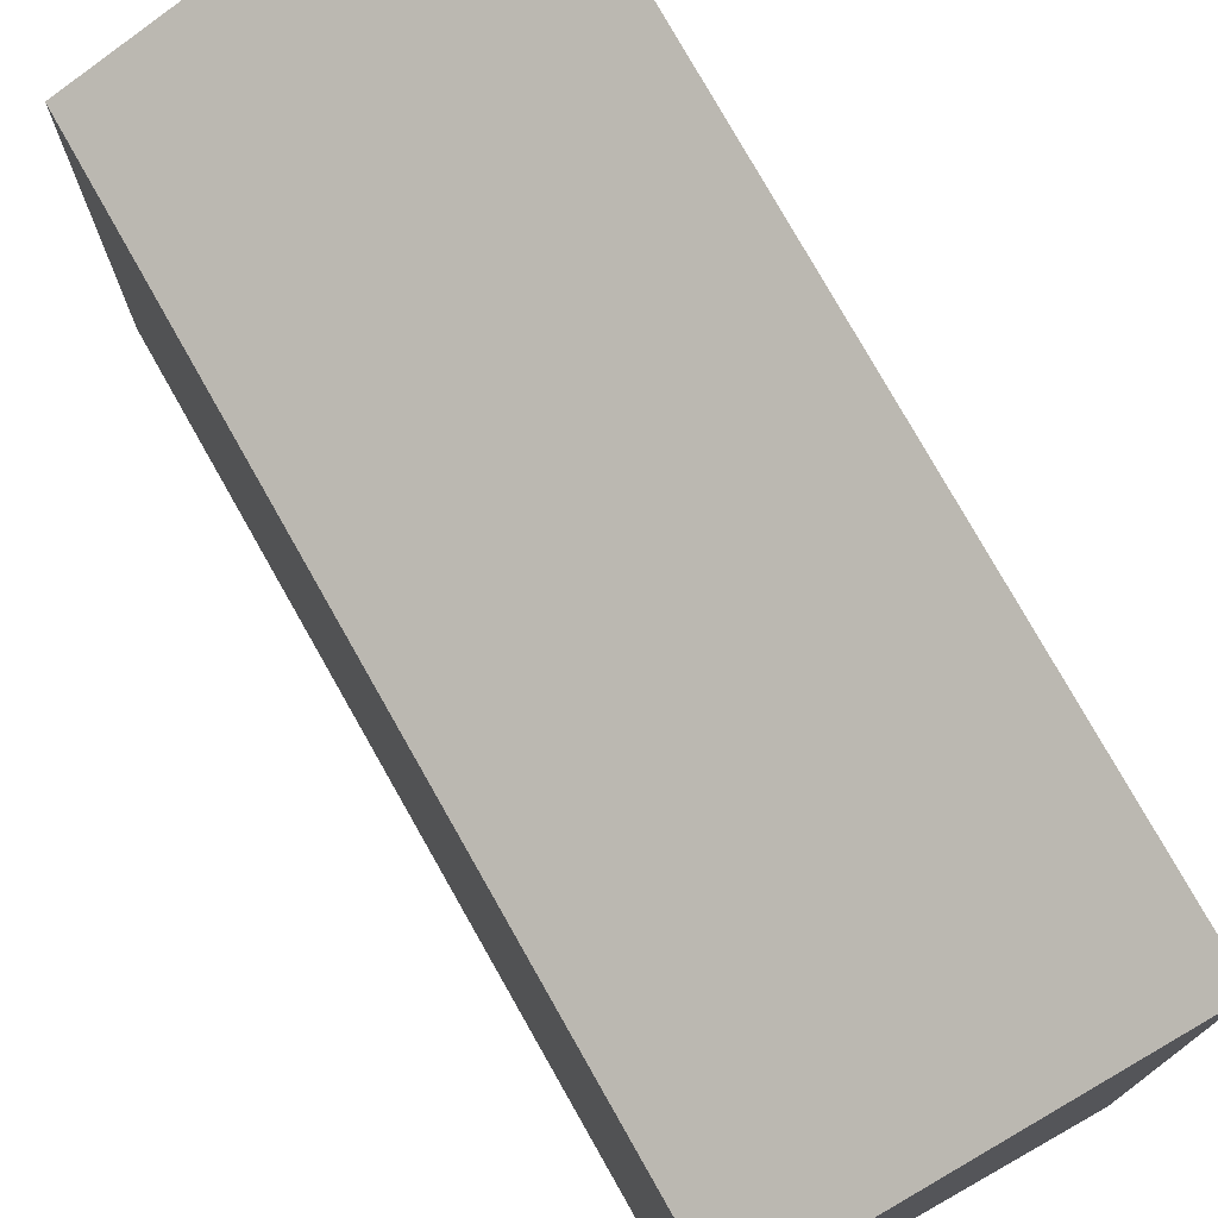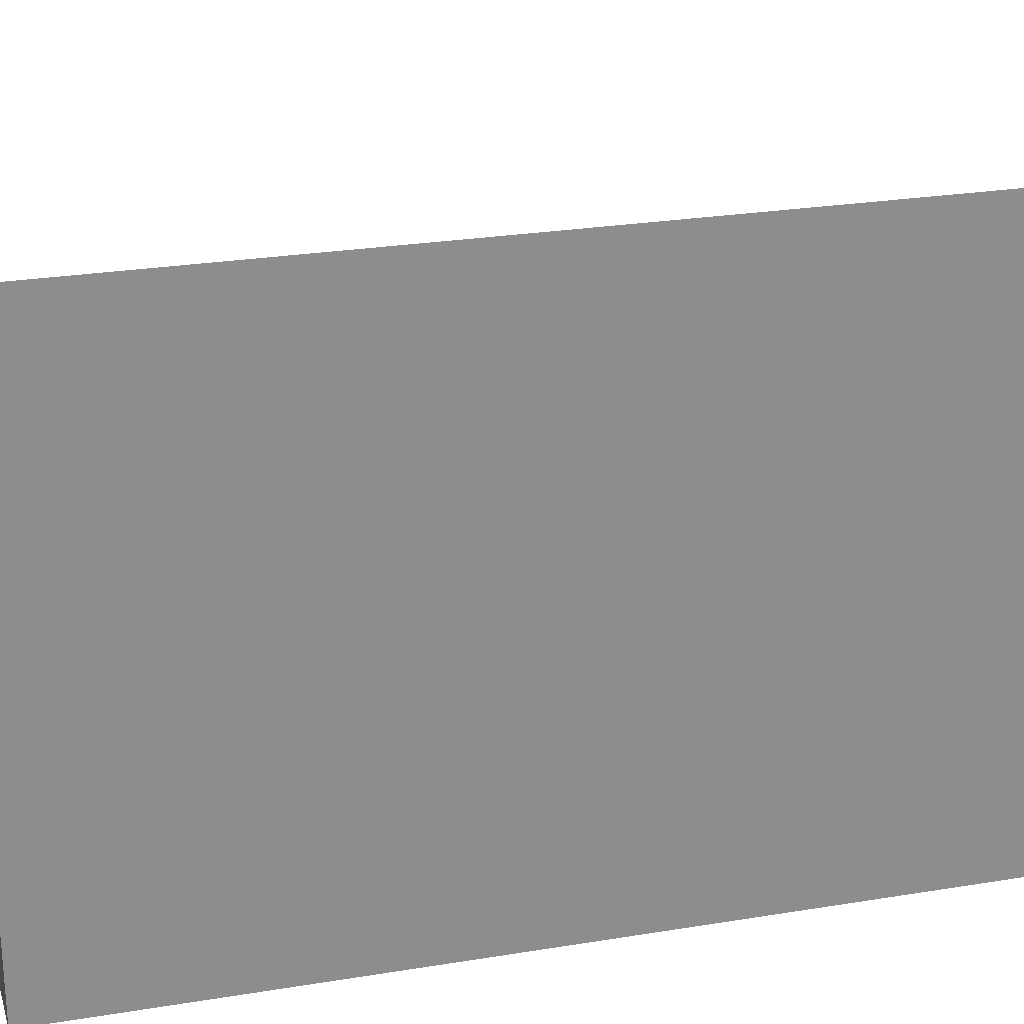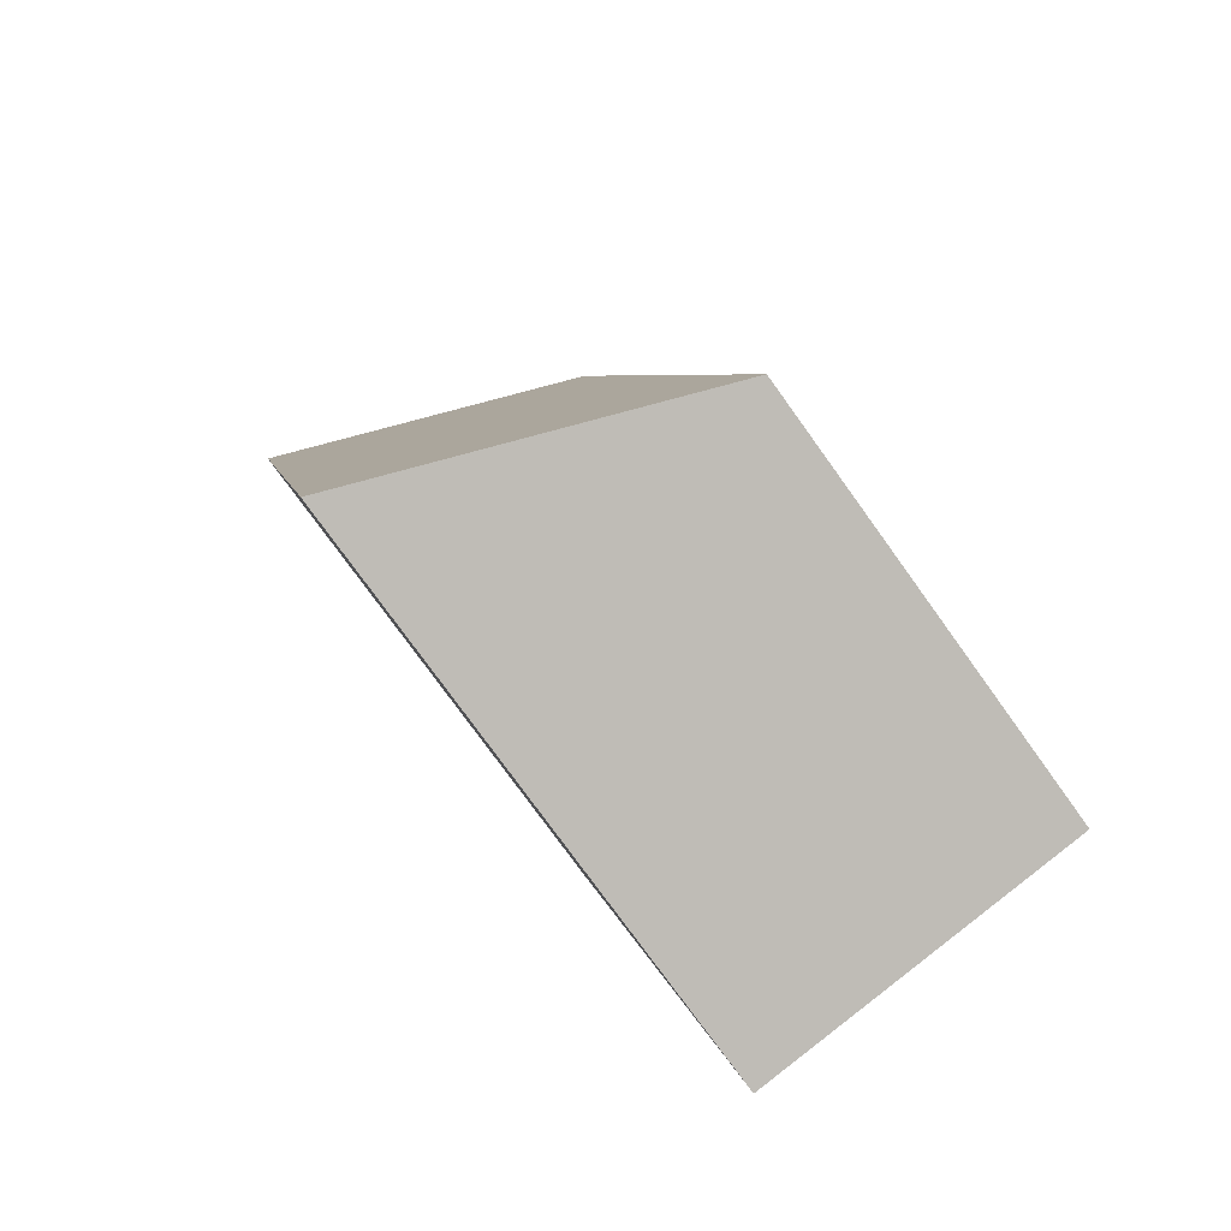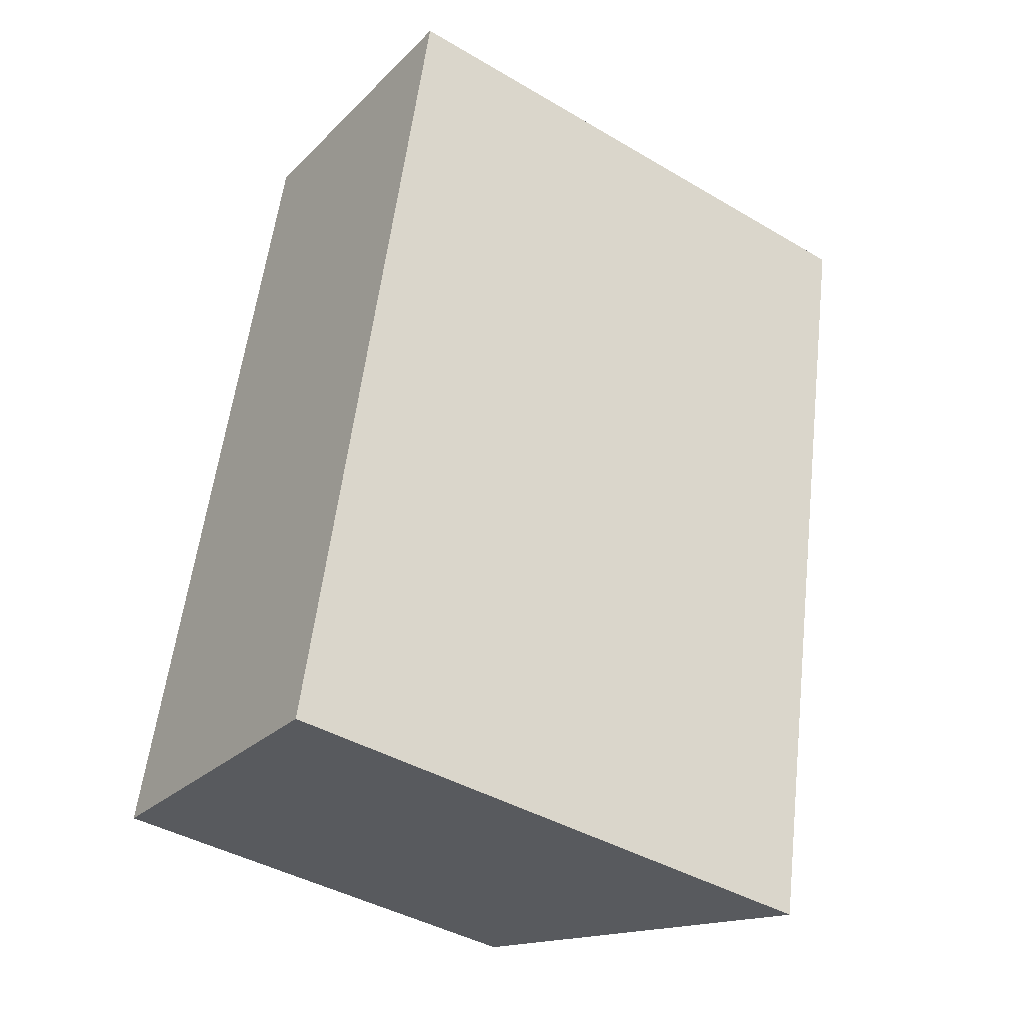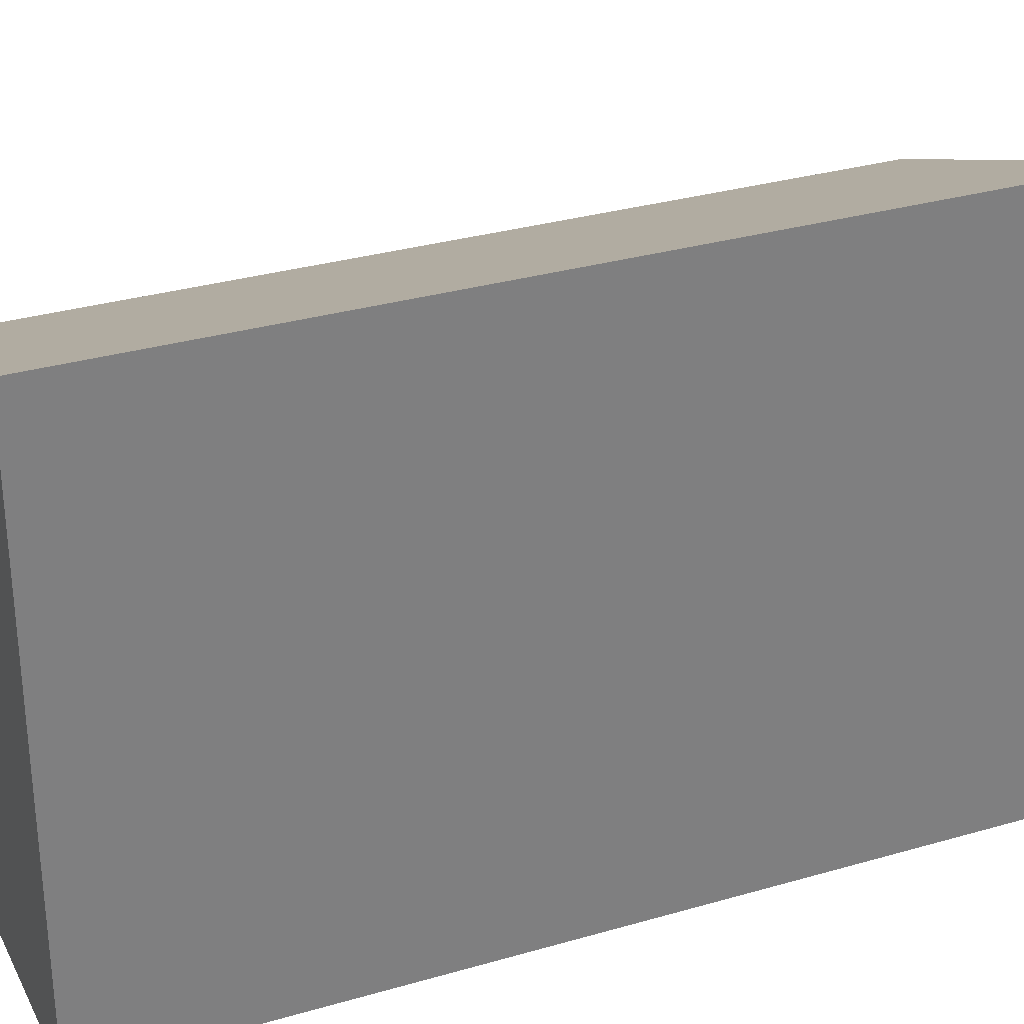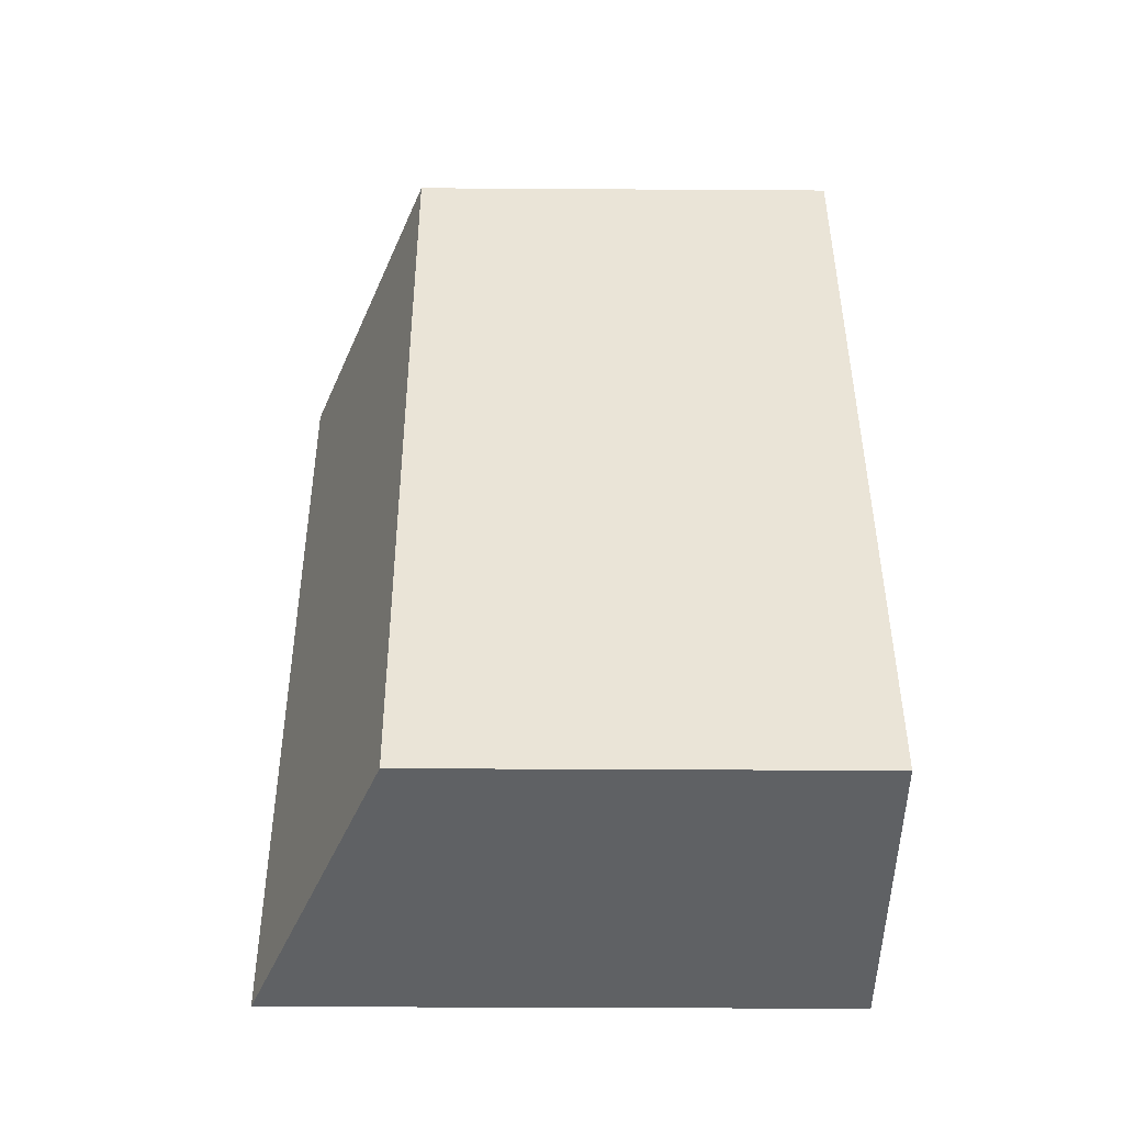
<metadata>
{"format":"obj","ext":"obj","renderer":"f3d","projection":"perspective","resolution":1024,"background":"white","views":[{"elev":75.9,"azim":-17.2,"up":"+Y"},{"elev":25.3,"azim":86.9,"up":"+Y"},{"elev":-77.4,"azim":-144.2,"up":"+Z"},{"elev":-41.8,"azim":54.7,"up":"+Z"},{"elev":30.9,"azim":79.2,"up":"+Y"},{"elev":-34.3,"azim":-90.5,"up":"+Z"}]}
</metadata>
<code>
v  1.537 3.778 7.055
v  2.783 4.908 -0.606
v  0 3.757 2.301e-16
v  4.27 4.908 6.46
v  2.783 3.711e-17 -0.606
v  0 0 0
v  1.537 -4.32e-16 7.055
v  4.27 -3.956e-16 6.46
g defaultobject
f 1 2 3
f 2 1 4
f 5 3 2
f 3 5 6
f 3 7 1
f 7 3 6
f 1 8 4
f 8 1 7
f 8 2 4
f 2 8 5
f 8 6 5
f 6 8 7

</code>
